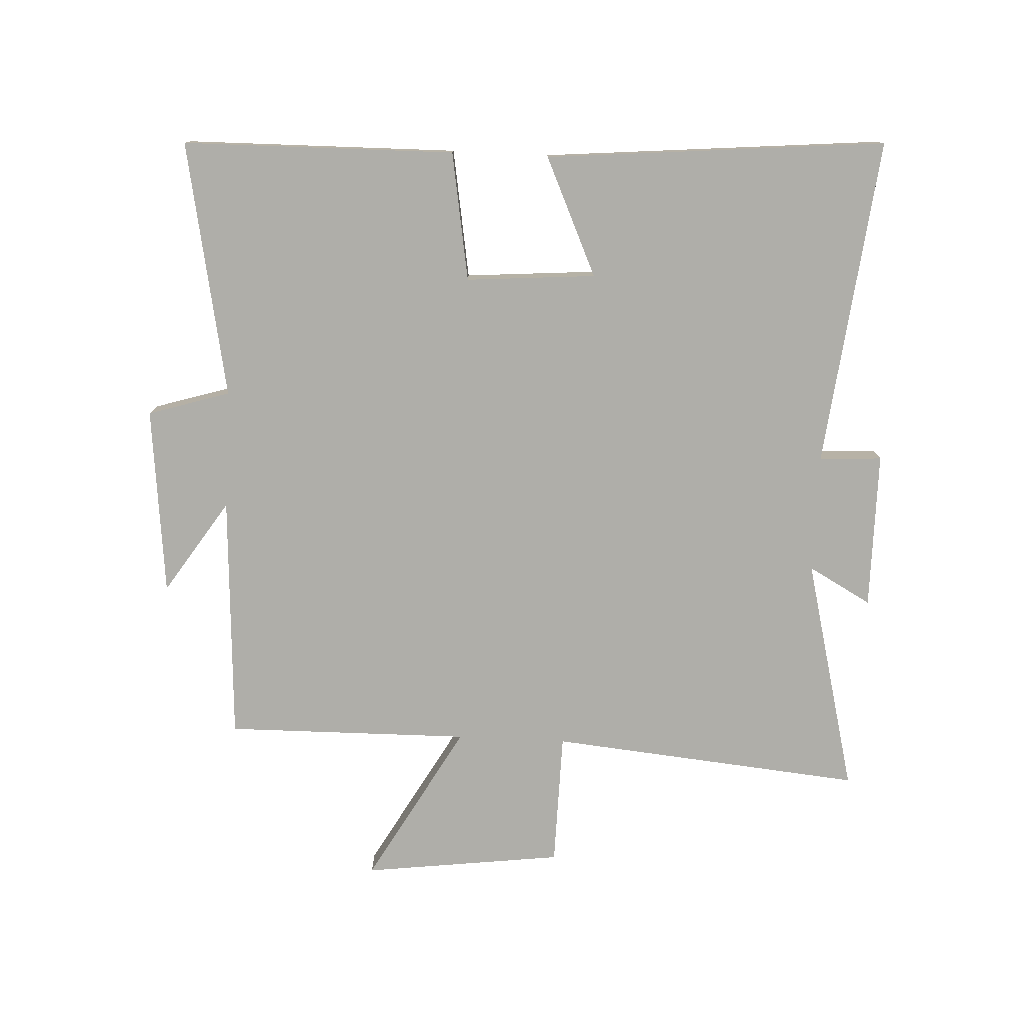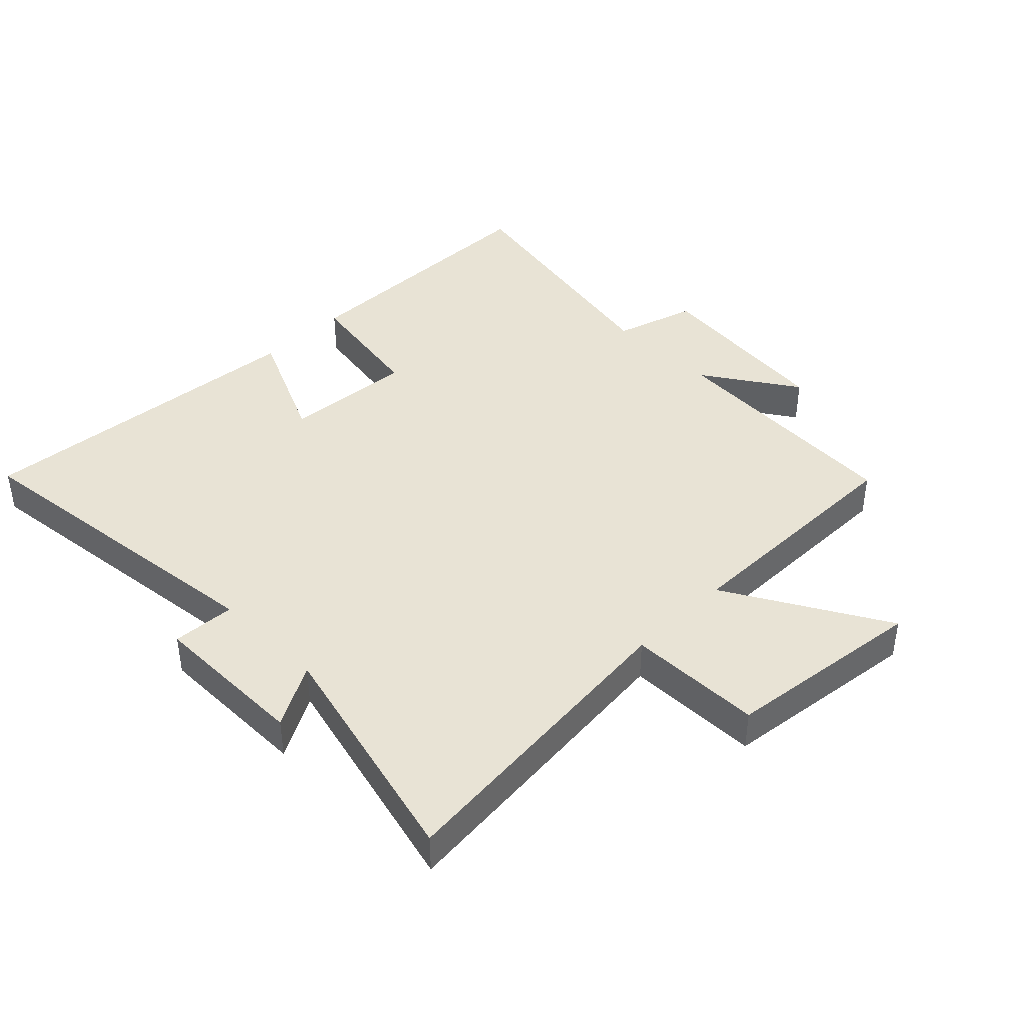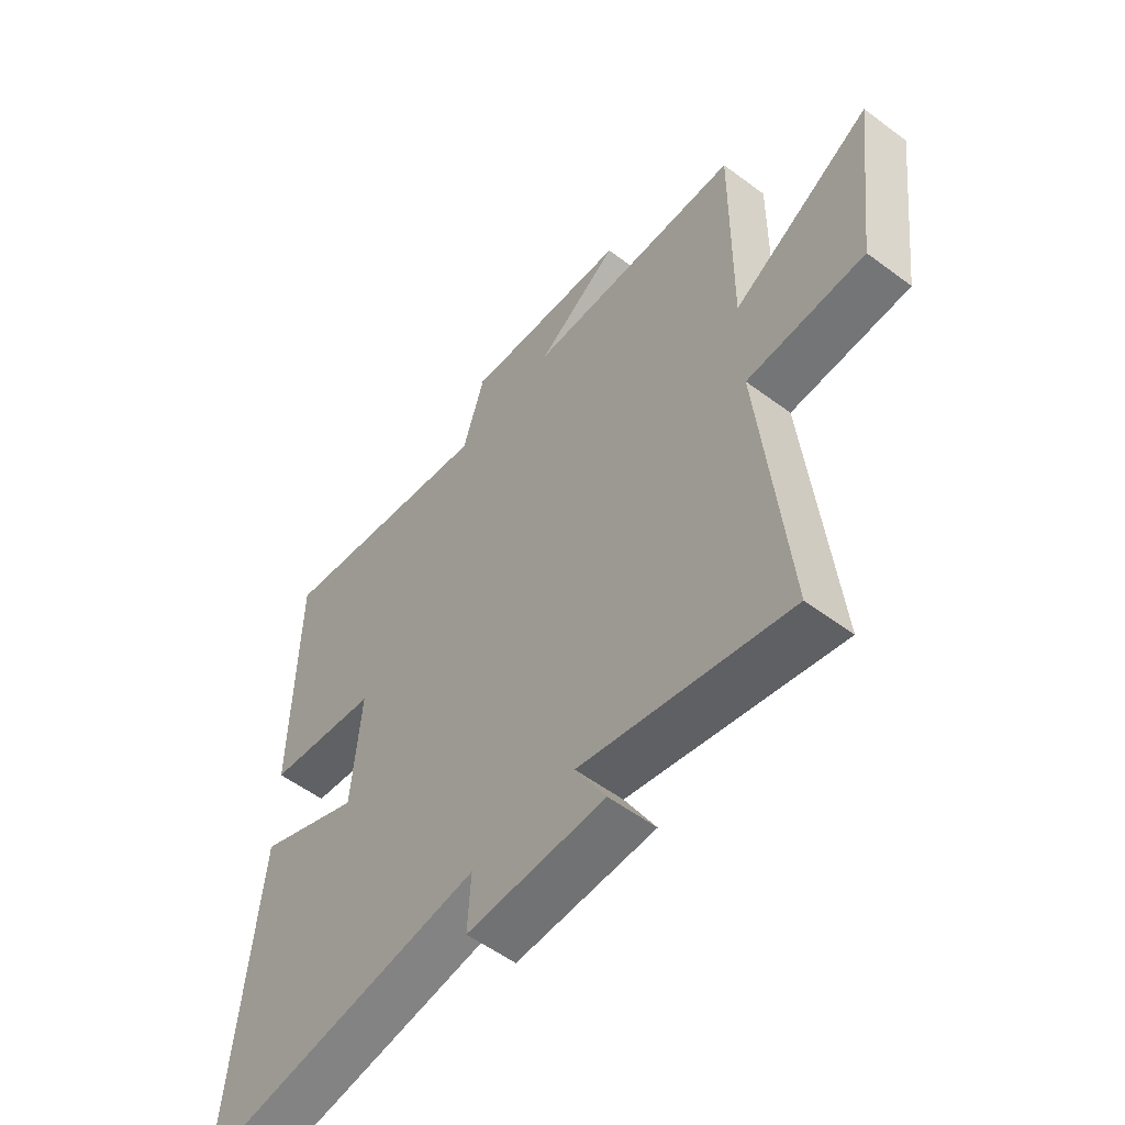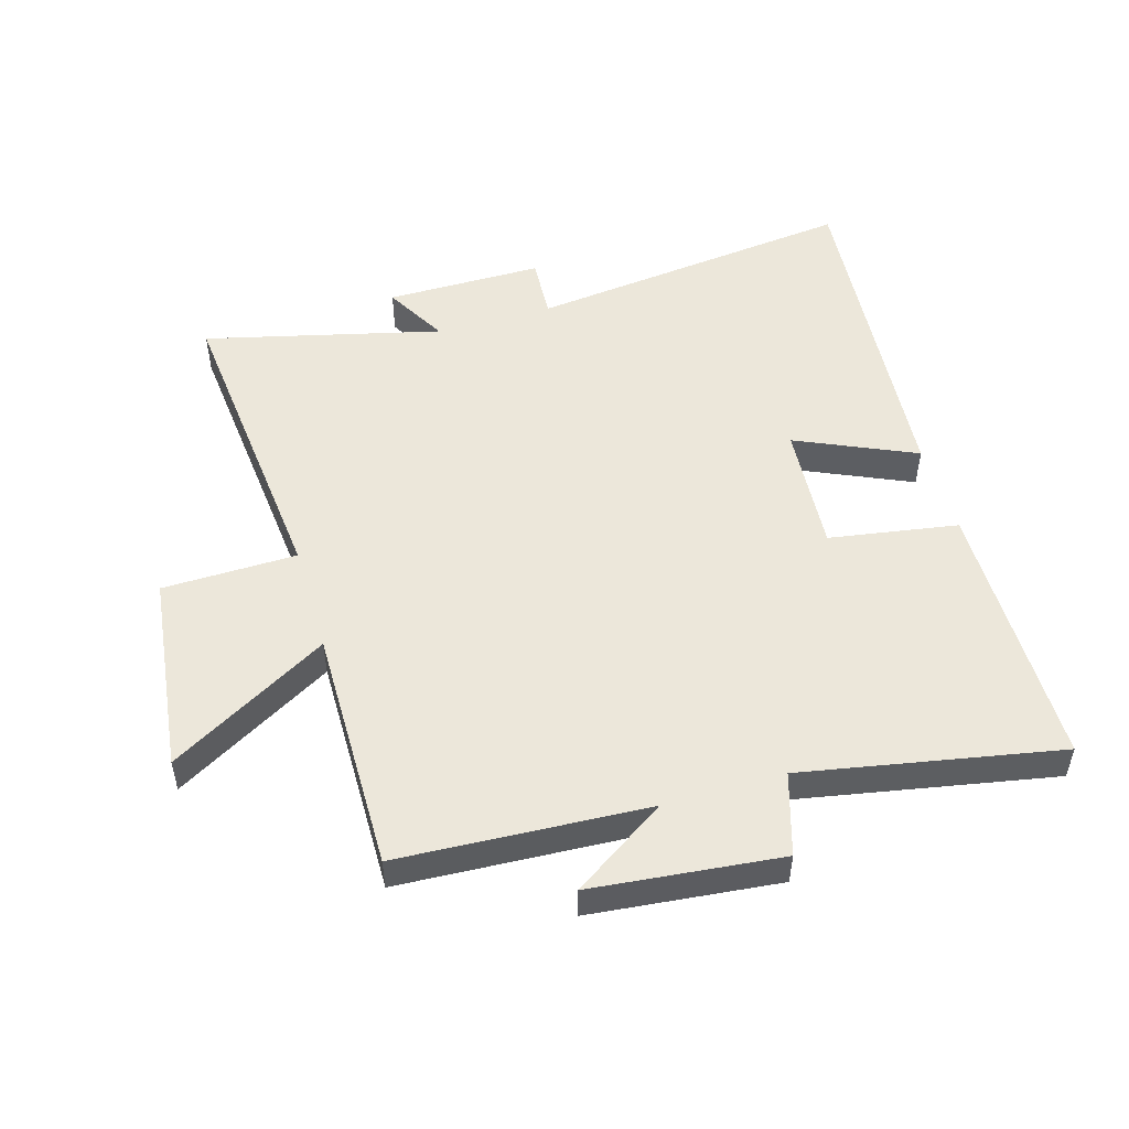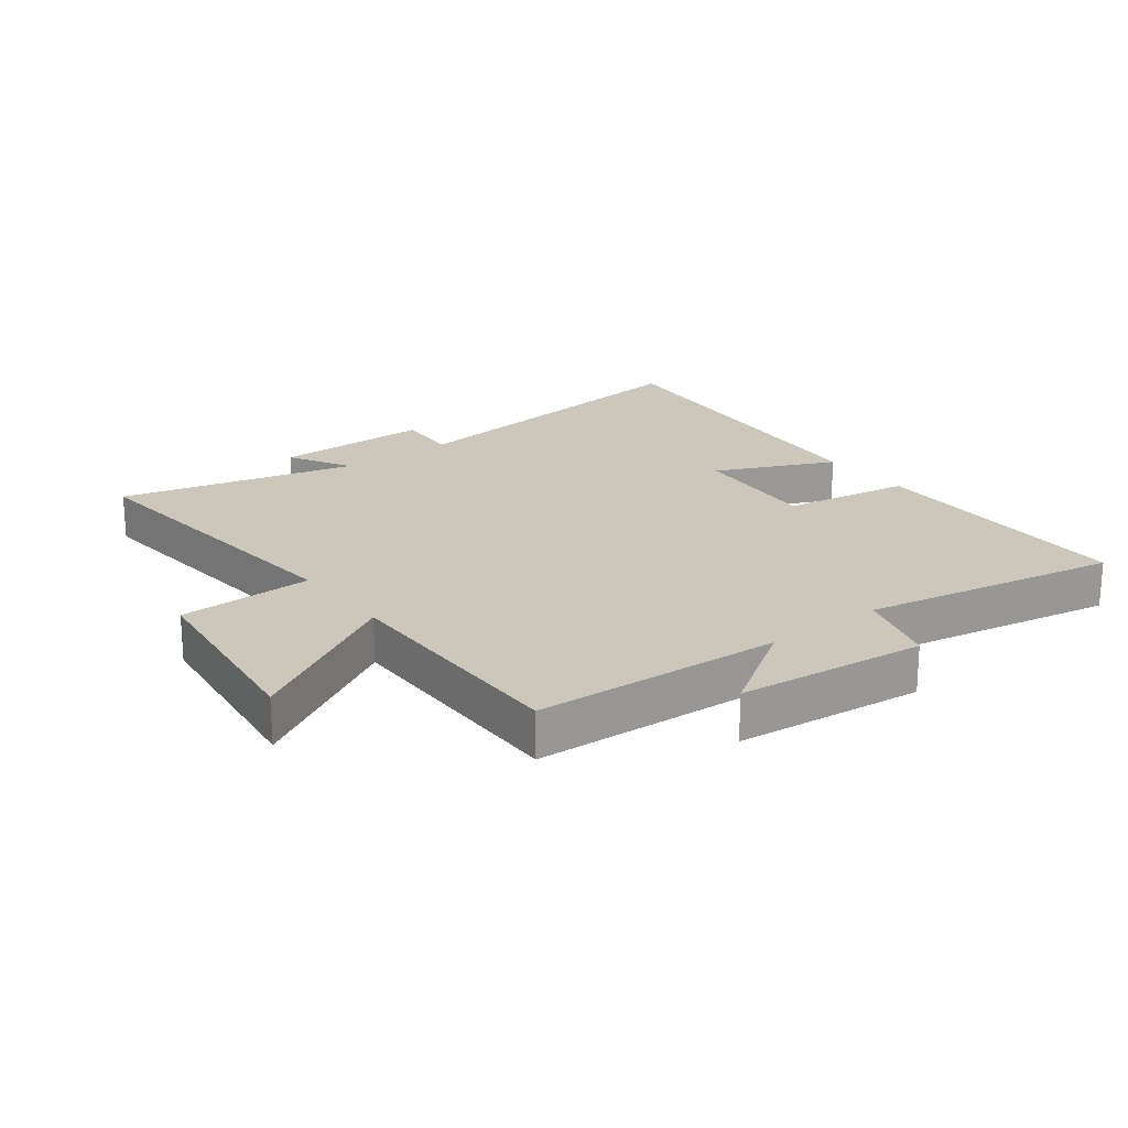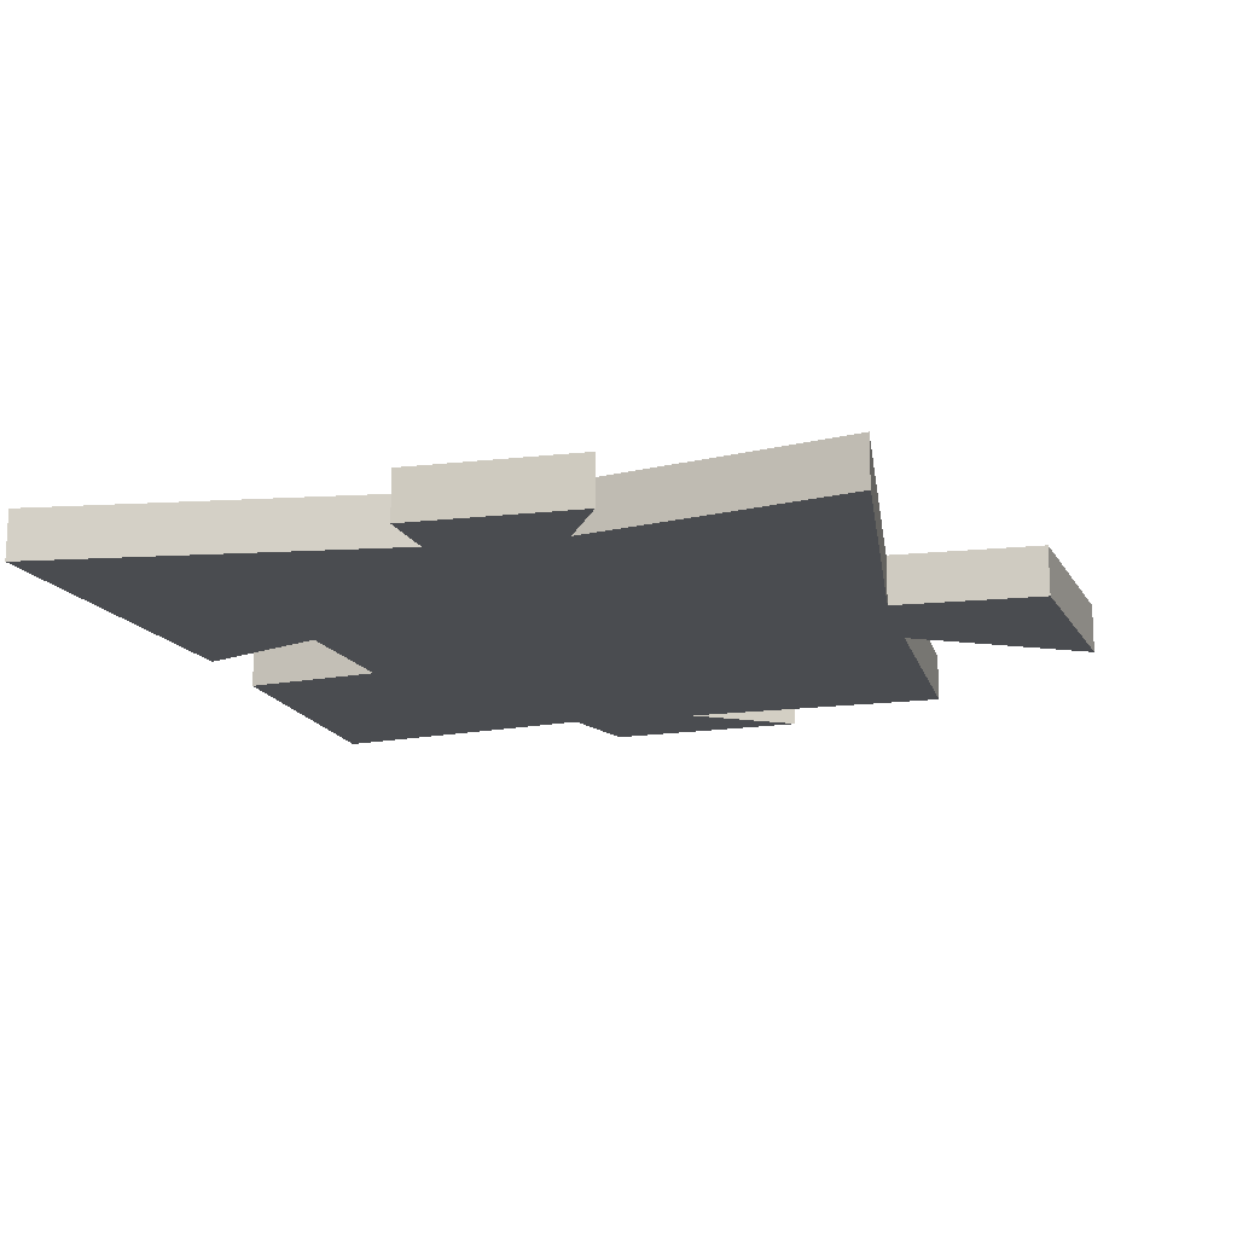
<metadata>
{"format":"obj","ext":"obj","renderer":"f3d","projection":"perspective","resolution":1024,"background":"white","views":[{"elev":-77.5,"azim":87.3,"up":"+Y"},{"elev":41.3,"azim":-134.9,"up":"+Y"},{"elev":-55.5,"azim":-128.1,"up":"+Z"},{"elev":51.0,"azim":-16.5,"up":"+Y"},{"elev":21.4,"azim":-37.4,"up":"+Y"},{"elev":-15.0,"azim":-166.3,"up":"+Y"}]}
</metadata>
<code>
v 0.495 0.07 0.578
v 0.5 0.07 0.141
v 0.294 0.07 0.107
v 0.31 0.07 -0.101
v 0.5 0.07 -0.015
v 0.548 0.07 -0.562
v 0.02 0.07 -0.5
v 0.026 0.07 -0.601
v -0.226 0.07 -0.601
v -0.17 0.07 -0.5
v -0.548 0.07 -0.594
v -0.5 0.07 -0.092
v -0.715 0.07 -0.088
v -0.755 0.07 0.232
v -0.5 0.07 0.086
v -0.504 0.07 0.478
v -0.107 0.07 0.5
v -0.257 0.07 0.599
v 0.045 0.07 0.631
v 0.085 0.07 0.5
v 0.495 0 0.578
v 0.5 0 0.141
v 0.294 0 0.107
v 0.31 0 -0.101
v 0.5 0 -0.015
v 0.548 0 -0.562
v 0.02 0 -0.5
v 0.026 0 -0.601
v -0.226 0 -0.601
v -0.17 0 -0.5
v -0.548 0 -0.594
v -0.5 0 -0.092
v -0.715 0 -0.088
v -0.755 0 0.232
v -0.5 0 0.086
v -0.504 0 0.478
v -0.107 0 0.5
v -0.257 0 0.599
v 0.045 0 0.631
v 0.085 0 0.5
f 17 18 19 20
f 15 16 17 20
f 15 20 1 2
f 12 13 14 15
f 10 11 12
f 10 12 15
f 7 8 9 10
f 7 10 15
f 4 5 6 7
f 3 4 7 15
f 2 3 15
f 40 39 38 37
f 40 37 36 35
f 22 21 40 35
f 35 34 33 32
f 32 31 30
f 35 32 30
f 30 29 28 27
f 35 30 27
f 27 26 25 24
f 35 27 24 23
f 35 23 22
f 1 21 22 2
f 2 22 23 3
f 3 23 24 4
f 4 24 25 5
f 5 25 26 6
f 6 26 27 7
f 7 27 28 8
f 8 28 29 9
f 9 29 30 10
f 10 30 31 11
f 11 31 32 12
f 12 32 33 13
f 13 33 34 14
f 14 34 35 15
f 15 35 36 16
f 16 36 37 17
f 17 37 38 18
f 18 38 39 19
f 19 39 40 20
f 20 40 21 1

</code>
